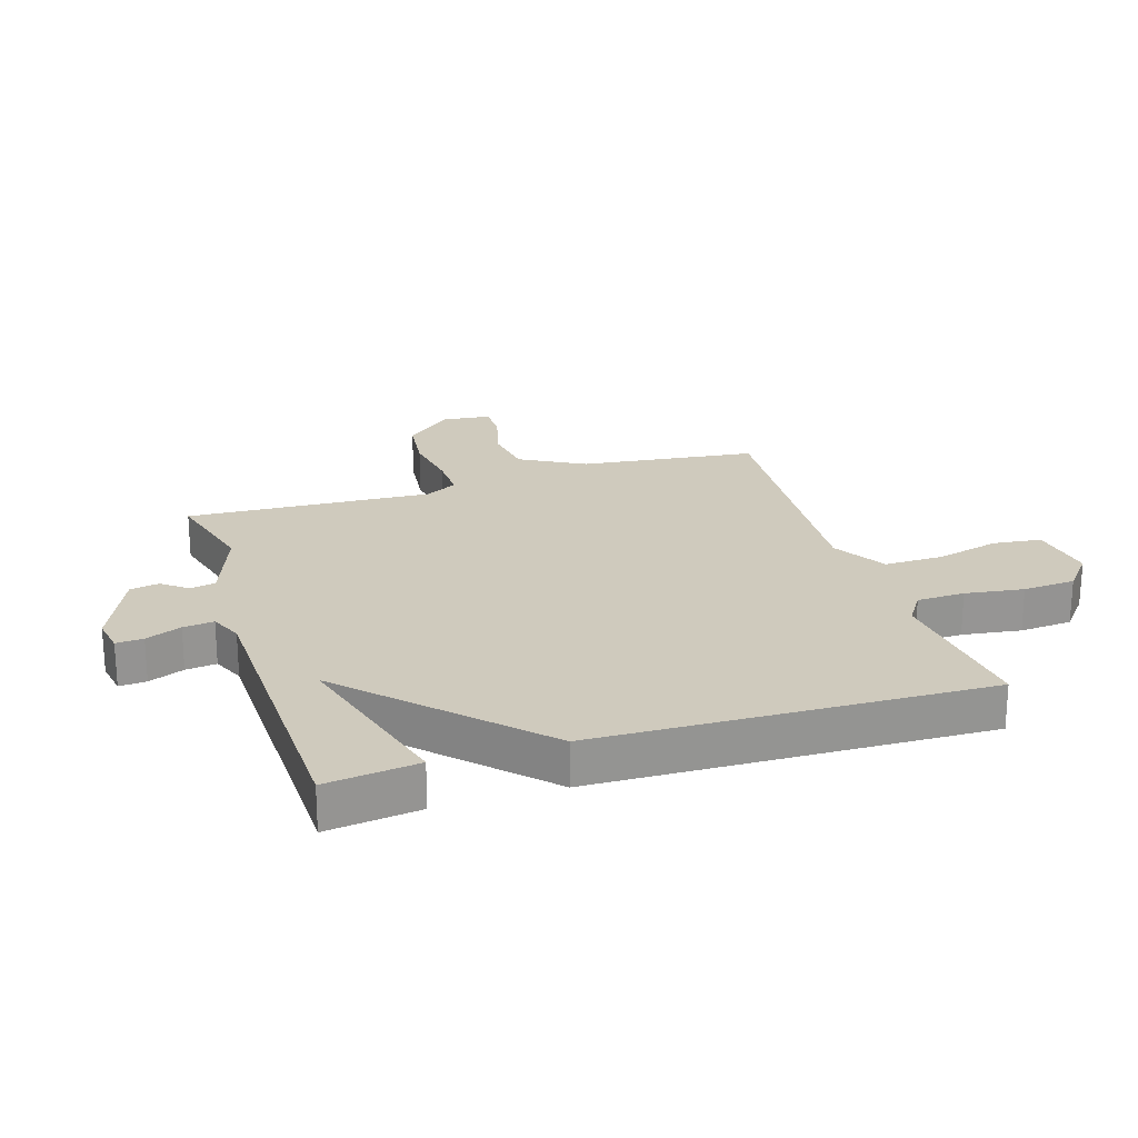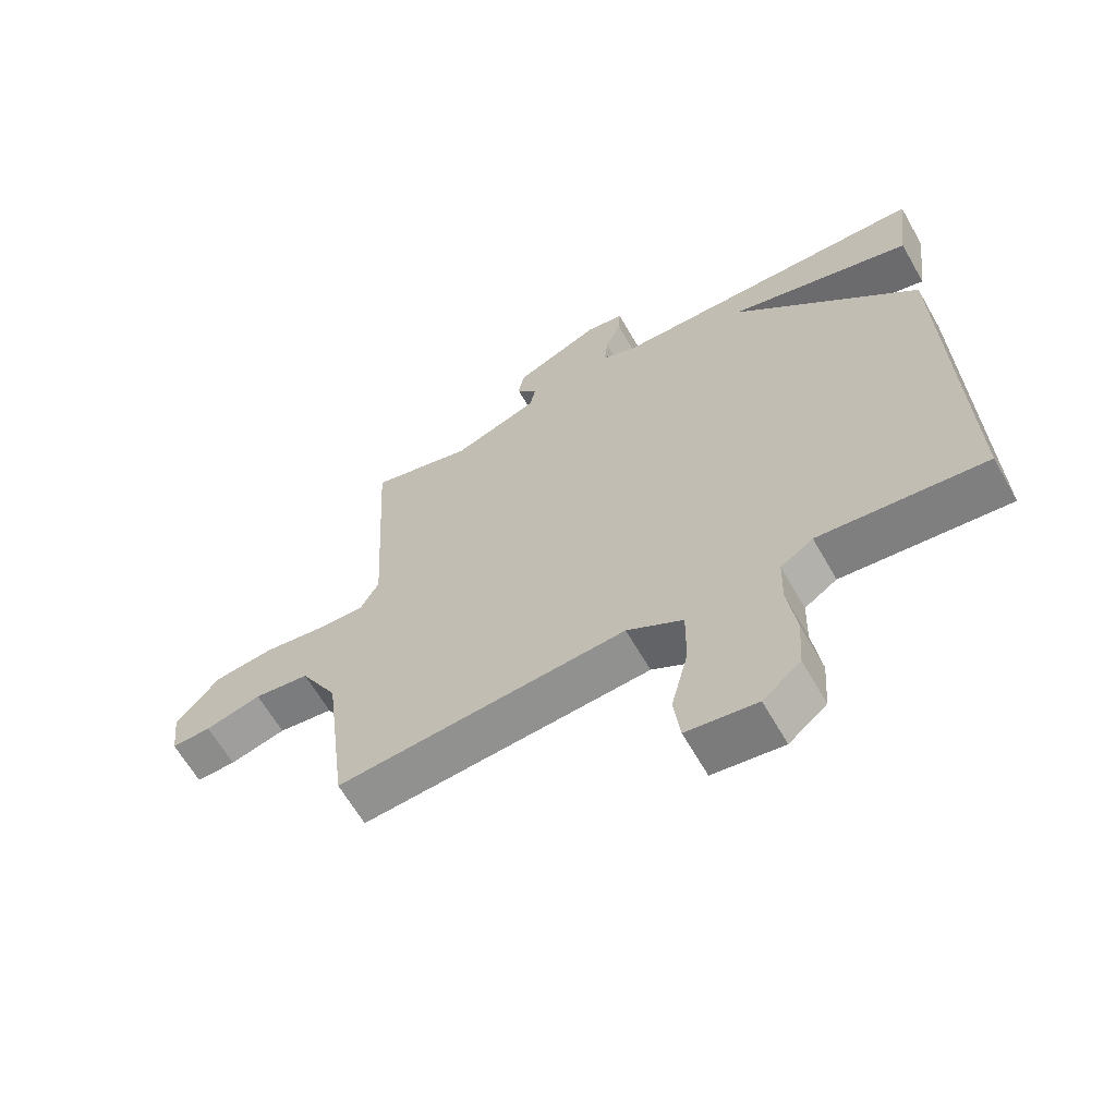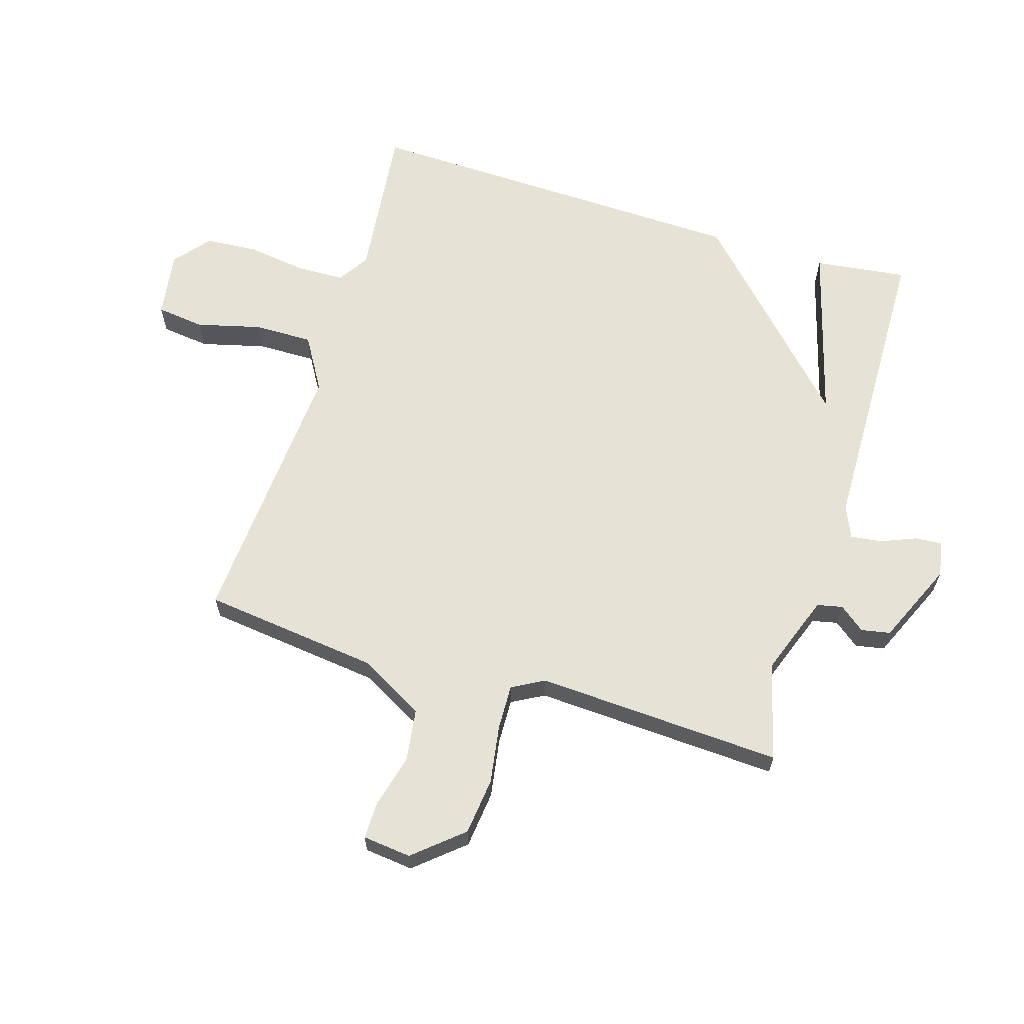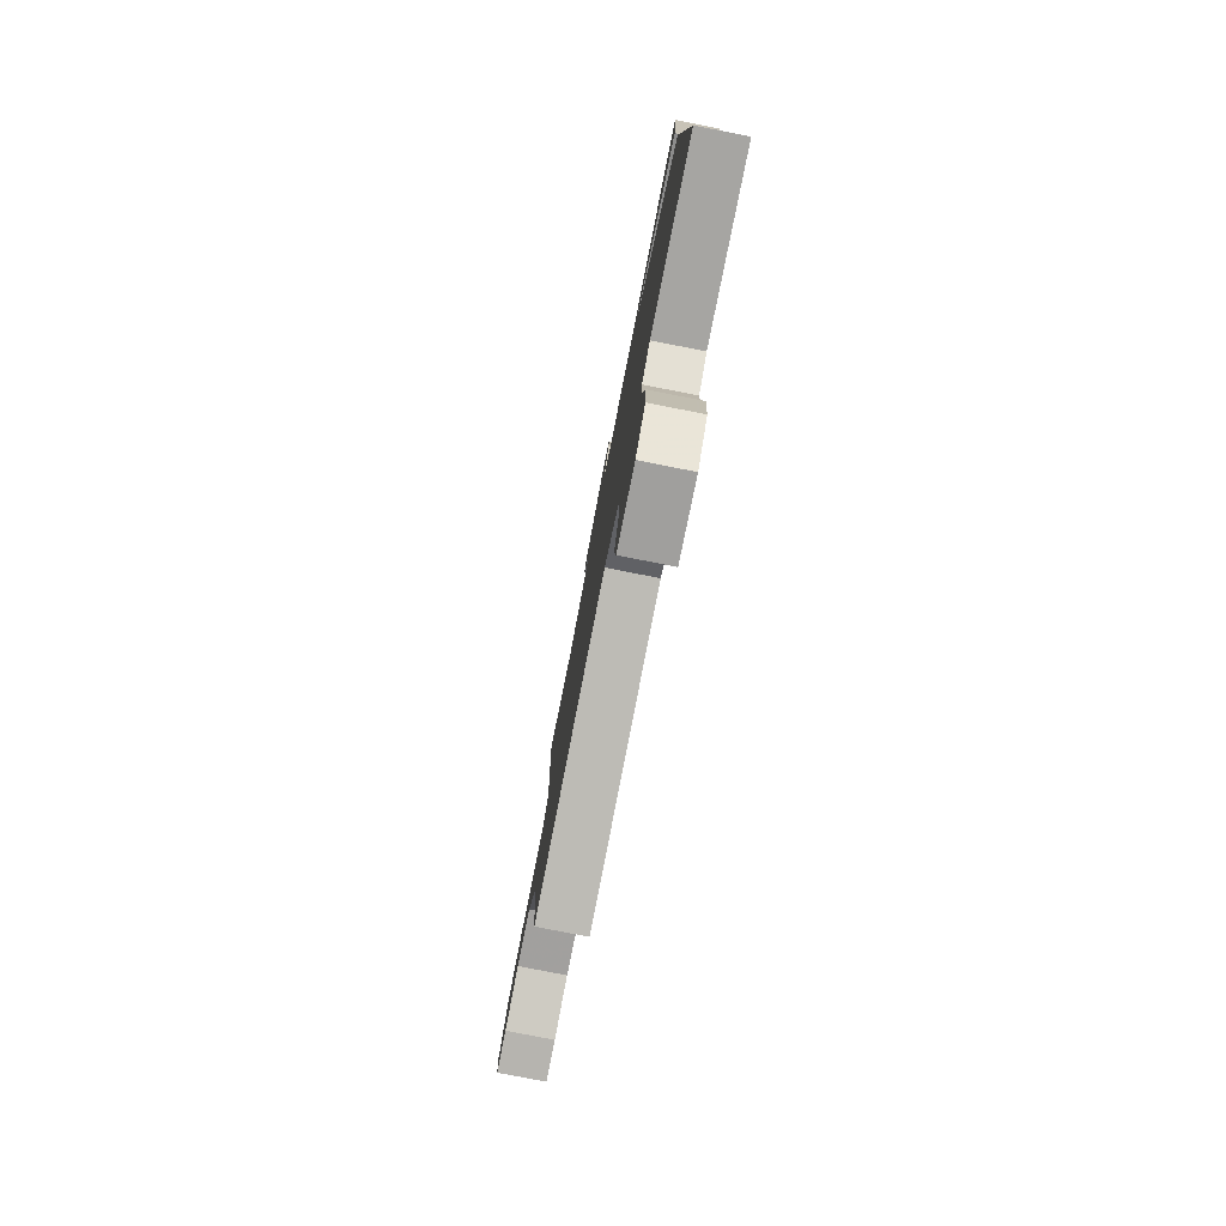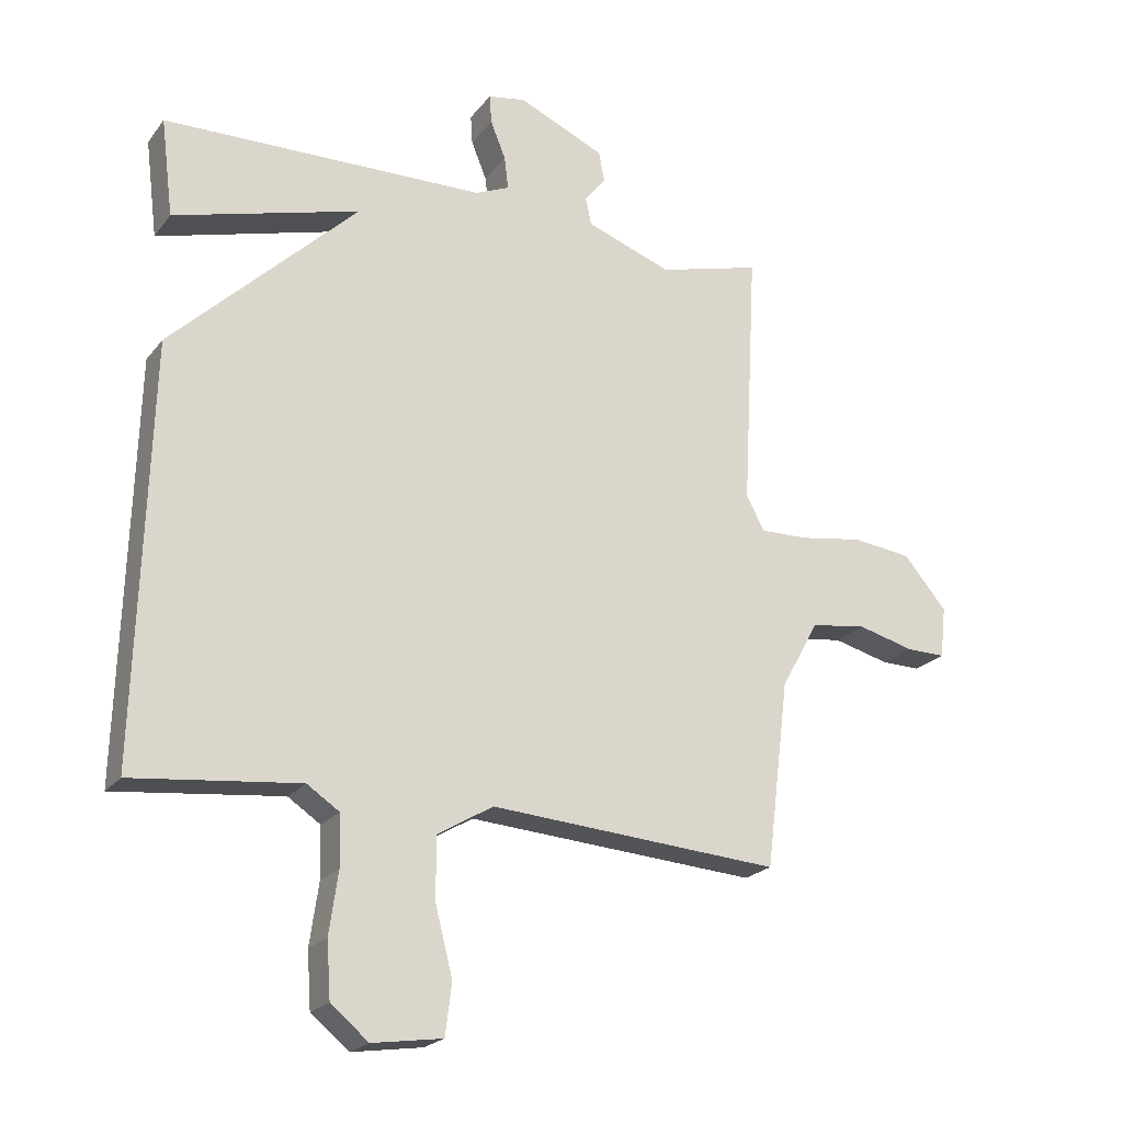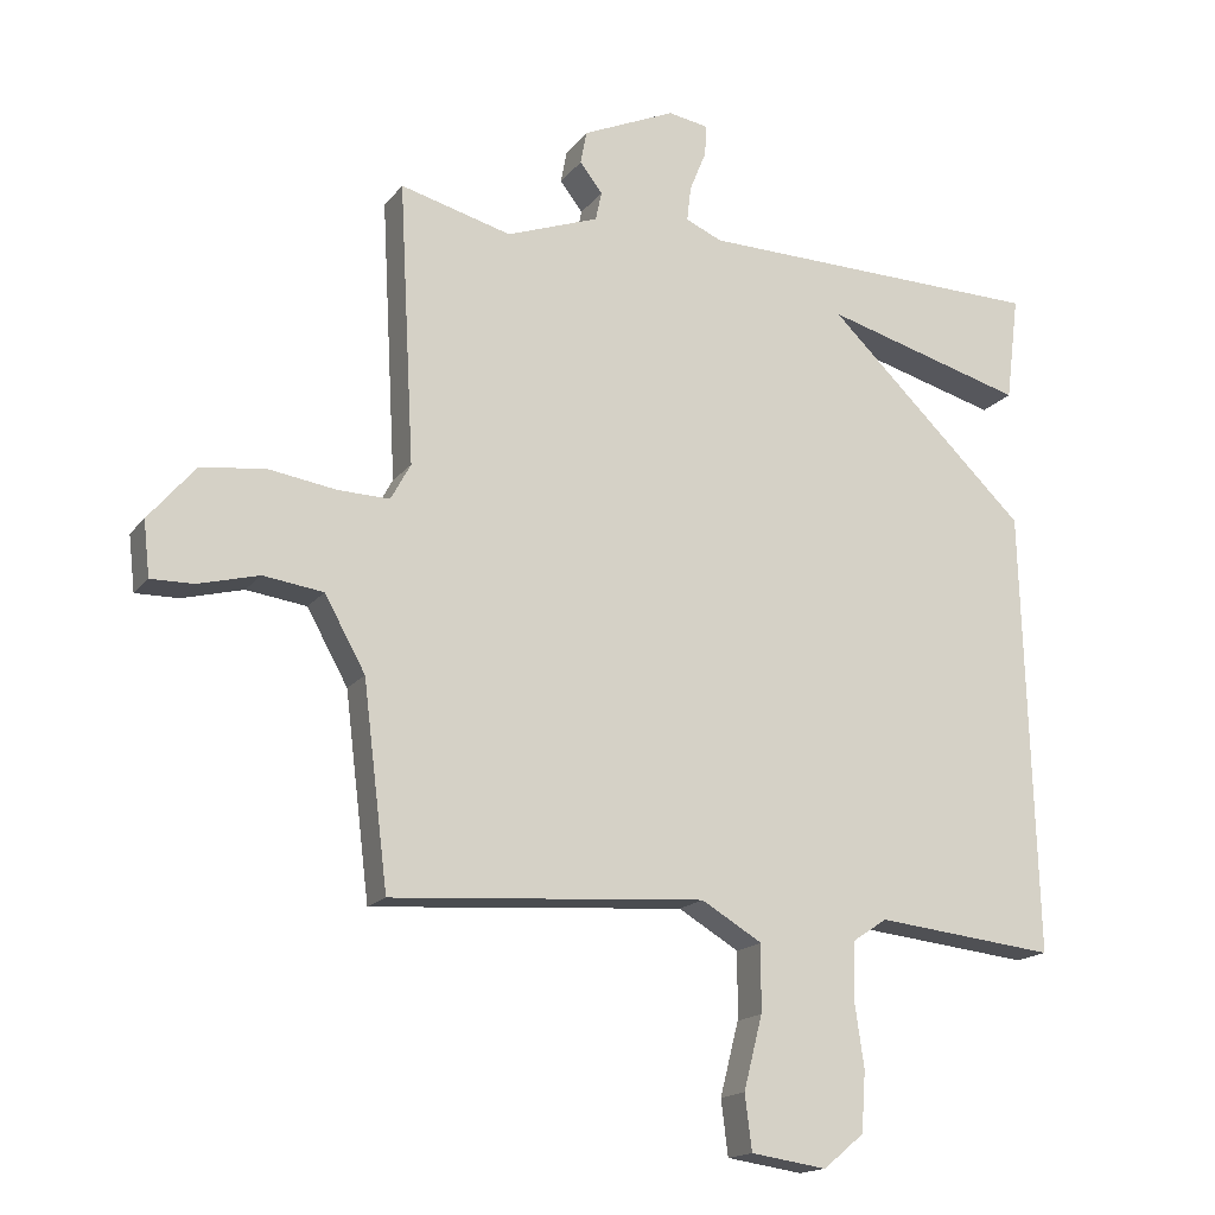
<metadata>
{"format":"obj","ext":"obj","renderer":"f3d","projection":"perspective","resolution":1024,"background":"white","views":[{"elev":22.8,"azim":72.3,"up":"+Y"},{"elev":-63.6,"azim":29.7,"up":"+Z"},{"elev":63.8,"azim":-73.1,"up":"+Y"},{"elev":-79.8,"azim":78.9,"up":"+Z"},{"elev":-21.6,"azim":152.9,"up":"+Z"},{"elev":-16.7,"azim":-24.7,"up":"+Z"}]}
</metadata>
<code>
v -0.5 0.07 0.5
v -0.339 0.07 0.457
v -0.205 0.07 0.506
v -0.196 0.07 0.548
v -0.229 0.07 0.59
v -0.22 0.07 0.638
v -0.085 0.07 0.698
v -0.026 0.07 0.688
v -0.029 0.07 0.643
v -0.053 0.07 0.584
v -0.059 0.07 0.533
v -0.006 0.07 0.51
v 0.5 0.07 0.5
v 0.481 0.07 0.347
v 0.189 0.07 0.428
v 0.481 0.07 0.147
v 0.5 0.07 -0.5
v 0.239 0.07 -0.472
v 0.188 0.07 -0.506
v 0.186 0.07 -0.585
v 0.2 0.07 -0.682
v 0.194 0.07 -0.769
v 0.135 0.07 -0.818
v 0.025 0.07 -0.802
v 0.015 0.07 -0.722
v 0.042 0.07 -0.616
v 0.043 0.07 -0.519
v -0.045 0.07 -0.467
v -0.5 0.07 -0.5
v -0.536 0.07 -0.208
v -0.595 0.07 -0.102
v -0.682 0.07 -0.09
v -0.77 0.07 -0.113
v -0.832 0.07 -0.114
v -0.841 0.07 -0.034
v -0.773 0.07 0.046
v -0.679 0.07 0.057
v -0.582 0.07 0.042
v -0.507 0.07 0.04
v -0.478 0.07 0.093
v -0.5 0 0.5
v -0.339 0 0.457
v -0.205 0 0.506
v -0.196 0 0.548
v -0.229 0 0.59
v -0.22 0 0.638
v -0.085 0 0.698
v -0.026 0 0.688
v -0.029 0 0.643
v -0.053 0 0.584
v -0.059 0 0.533
v -0.006 0 0.51
v 0.5 0 0.5
v 0.481 0 0.347
v 0.189 0 0.428
v 0.481 0 0.147
v 0.5 0 -0.5
v 0.239 0 -0.472
v 0.188 0 -0.506
v 0.186 0 -0.585
v 0.2 0 -0.682
v 0.194 0 -0.769
v 0.135 0 -0.818
v 0.025 0 -0.802
v 0.015 0 -0.722
v 0.042 0 -0.616
v 0.043 0 -0.519
v -0.045 0 -0.467
v -0.5 0 -0.5
v -0.536 0 -0.208
v -0.595 0 -0.102
v -0.682 0 -0.09
v -0.77 0 -0.113
v -0.832 0 -0.114
v -0.841 0 -0.034
v -0.773 0 0.046
v -0.679 0 0.057
v -0.582 0 0.042
v -0.507 0 0.04
v -0.478 0 0.093
f 36 37 38
f 35 36 38
f 34 35 38
f 33 34 38
f 32 33 38
f 31 32 38 39
f 30 31 39
f 30 39 40
f 29 30 40
f 28 29 40
f 24 25 26
f 23 24 26
f 22 23 26
f 21 22 26
f 20 21 26
f 19 20 26 27
f 40 1 2
f 28 40 2
f 27 28 2
f 19 27 2
f 18 19 2
f 12 13 14 15
f 18 2 3
f 17 18 3
f 16 17 3
f 15 16 3
f 12 15 3
f 8 9 10
f 7 8 10
f 6 7 10
f 5 6 10
f 4 5 10
f 11 12 3 4
f 4 10 11
f 78 77 76
f 78 76 75
f 78 75 74
f 78 74 73
f 78 73 72
f 79 78 72 71
f 79 71 70
f 80 79 70
f 80 70 69
f 80 69 68
f 66 65 64
f 66 64 63
f 66 63 62
f 66 62 61
f 66 61 60
f 67 66 60 59
f 42 41 80
f 42 80 68
f 42 68 67
f 42 67 59
f 42 59 58
f 55 54 53 52
f 43 42 58
f 43 58 57
f 43 57 56
f 43 56 55
f 43 55 52
f 50 49 48
f 50 48 47
f 50 47 46
f 50 46 45
f 50 45 44
f 44 43 52 51
f 51 50 44
f 1 41 42 2
f 2 42 43 3
f 3 43 44 4
f 4 44 45 5
f 5 45 46 6
f 6 46 47 7
f 7 47 48 8
f 8 48 49 9
f 9 49 50 10
f 10 50 51 11
f 11 51 52 12
f 12 52 53 13
f 13 53 54 14
f 14 54 55 15
f 15 55 56 16
f 16 56 57 17
f 17 57 58 18
f 18 58 59 19
f 19 59 60 20
f 20 60 61 21
f 21 61 62 22
f 22 62 63 23
f 23 63 64 24
f 24 64 65 25
f 25 65 66 26
f 26 66 67 27
f 27 67 68 28
f 28 68 69 29
f 29 69 70 30
f 30 70 71 31
f 31 71 72 32
f 32 72 73 33
f 33 73 74 34
f 34 74 75 35
f 35 75 76 36
f 36 76 77 37
f 37 77 78 38
f 38 78 79 39
f 39 79 80 40
f 40 80 41 1

</code>
